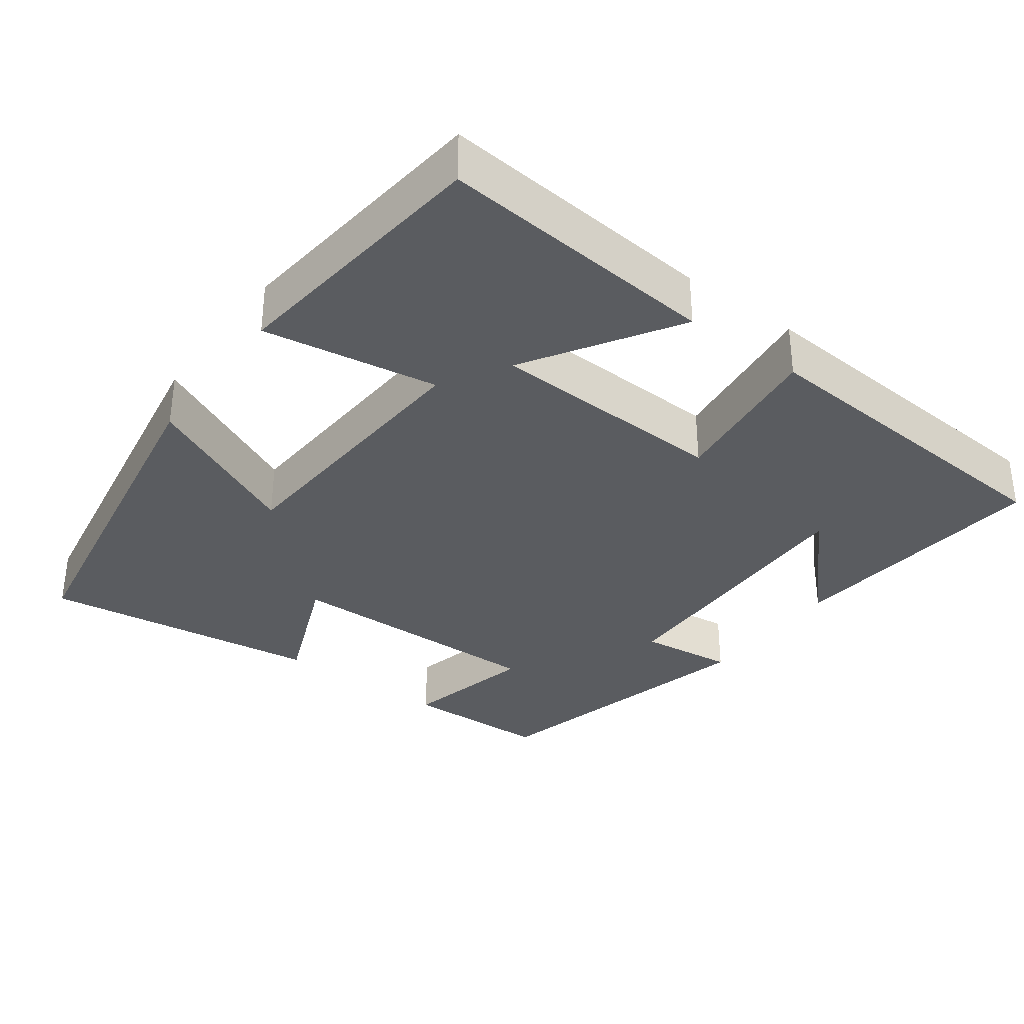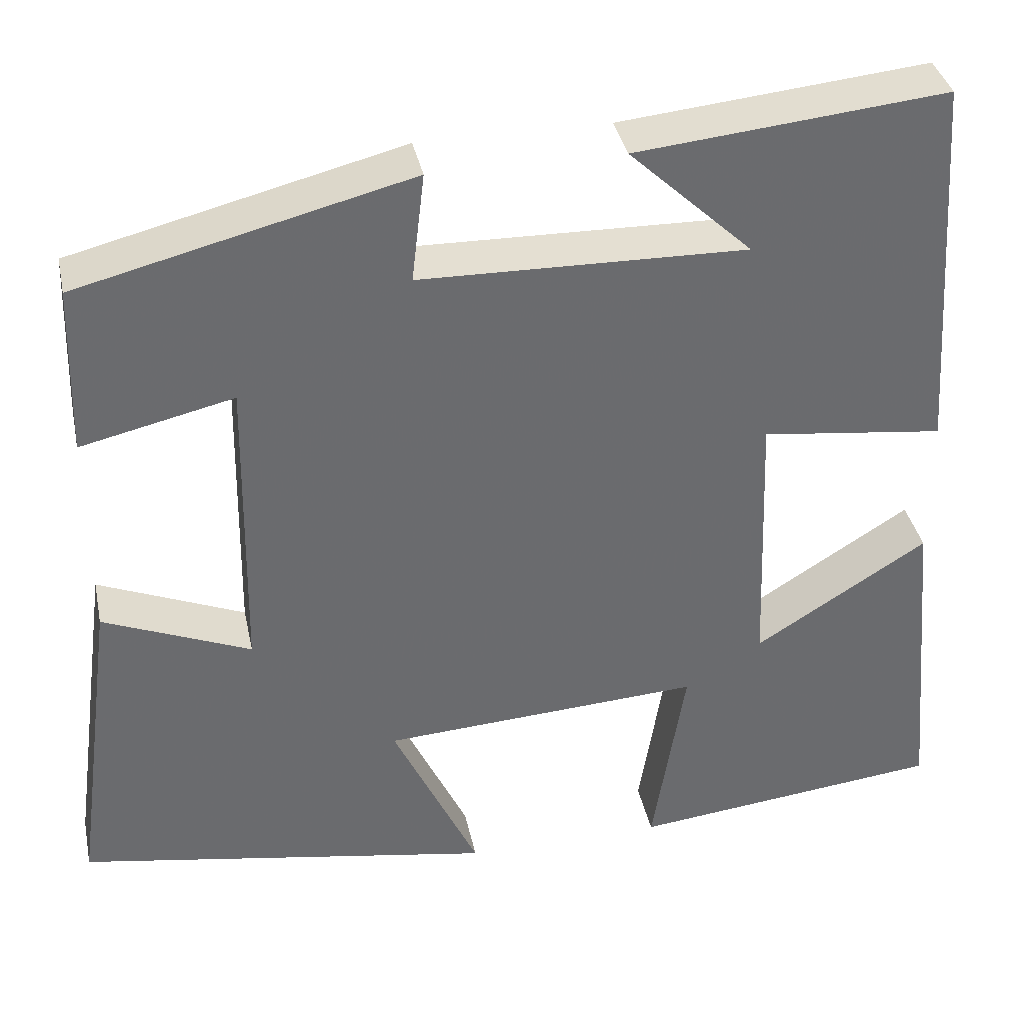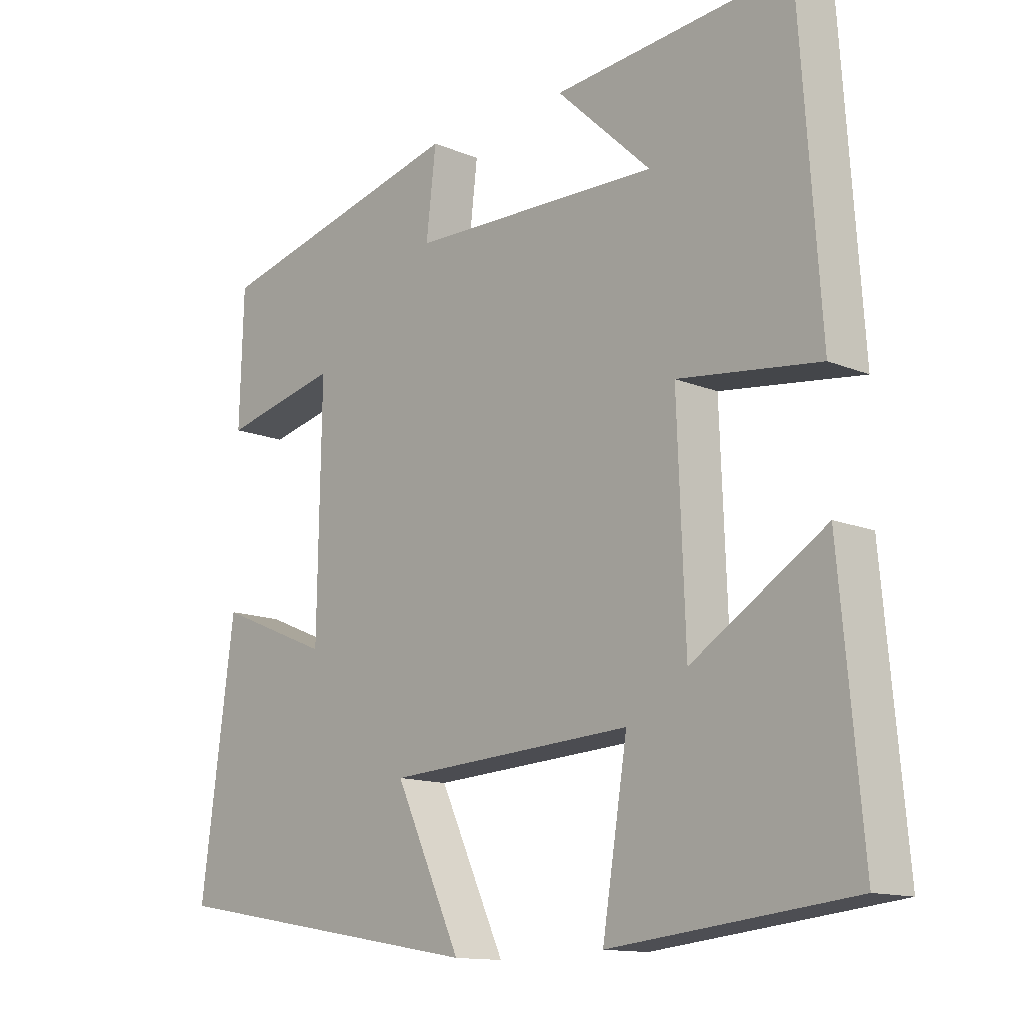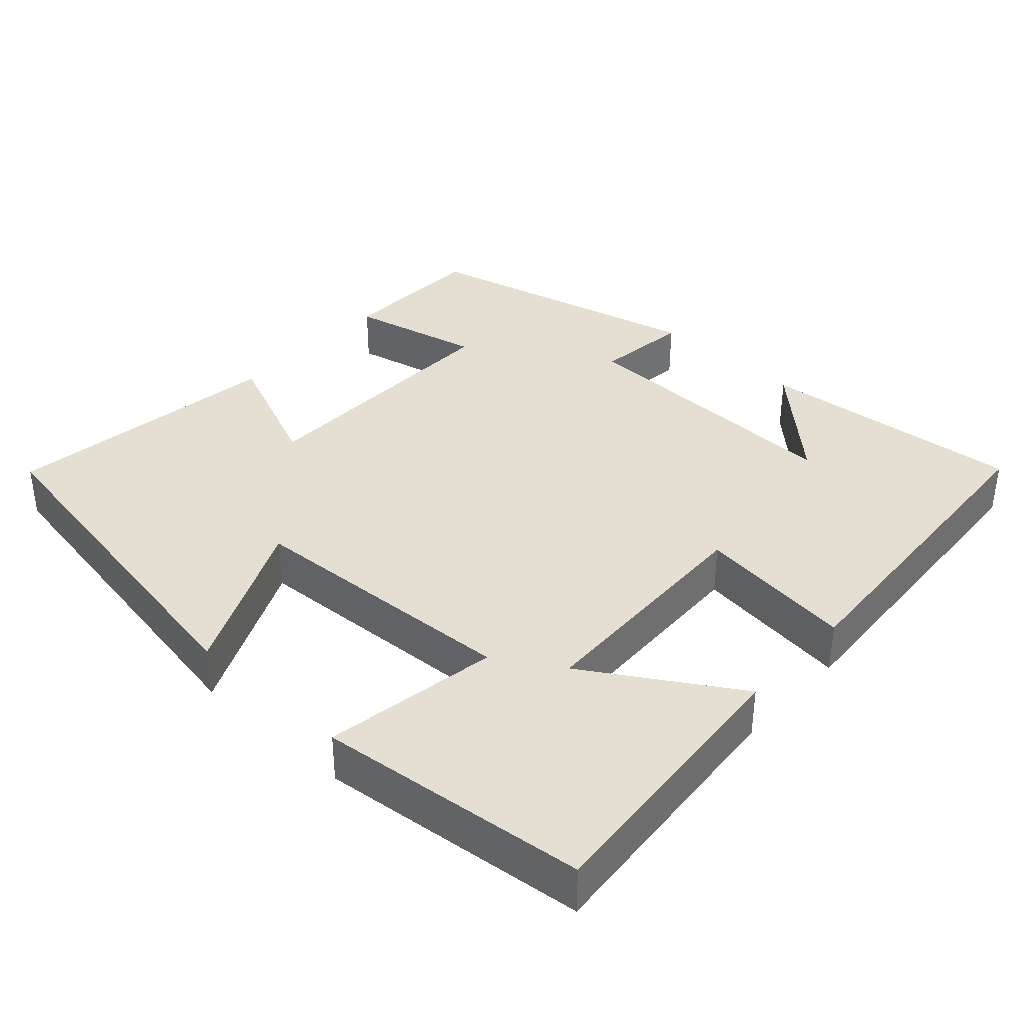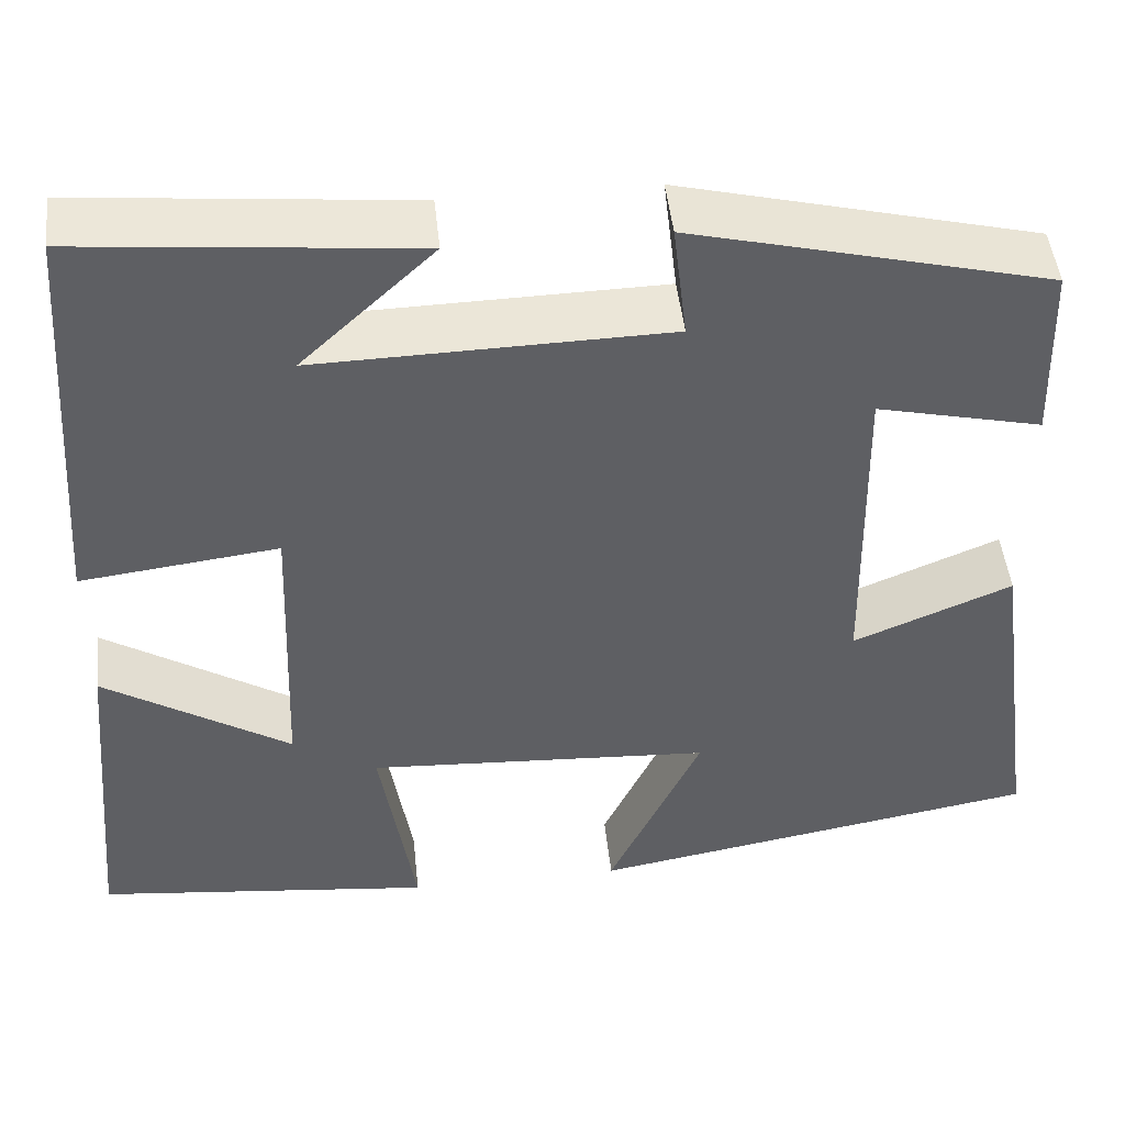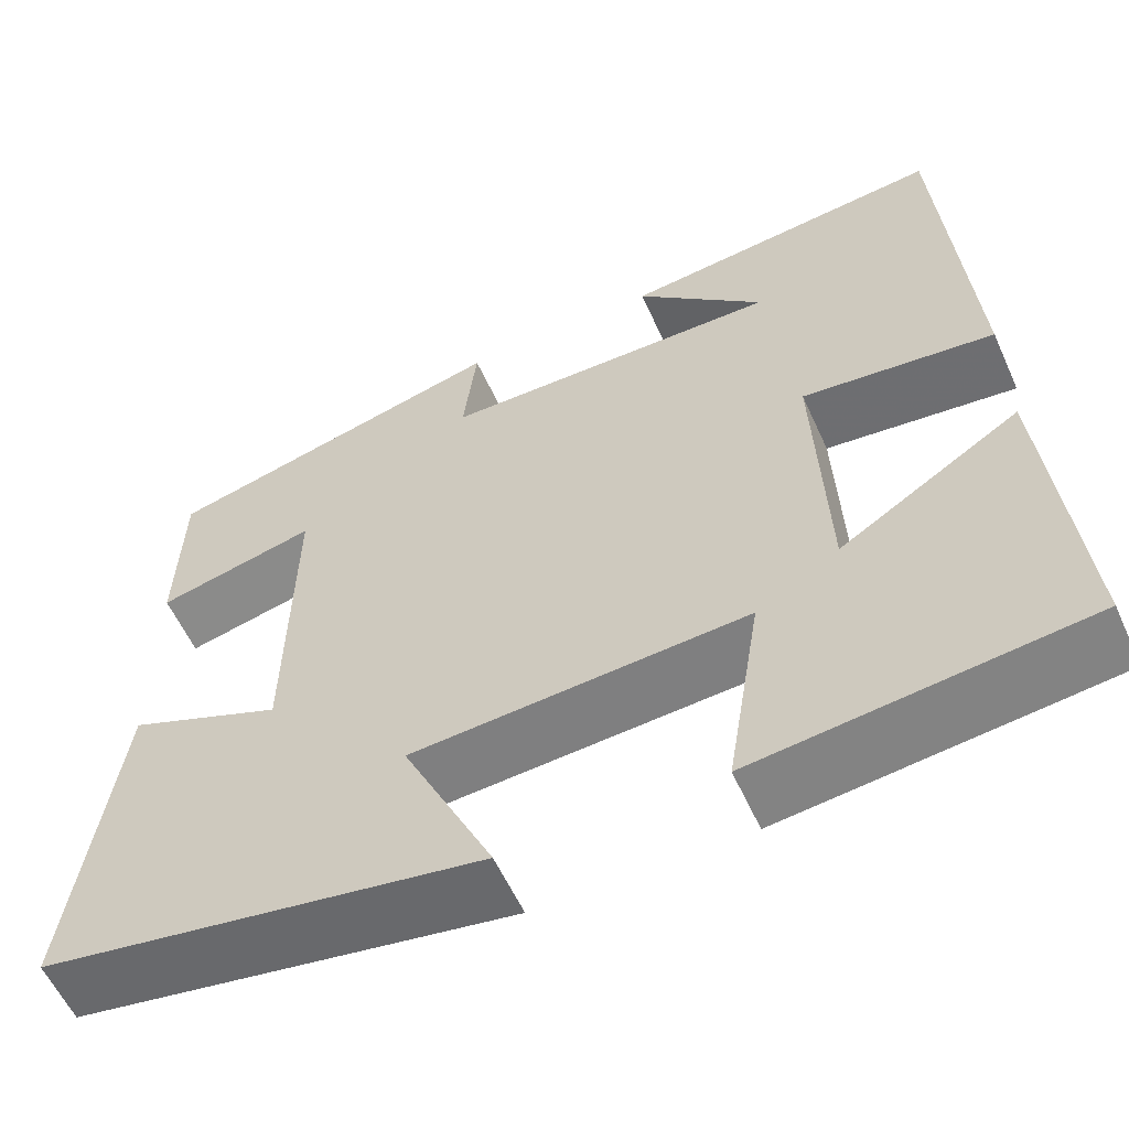
<metadata>
{"format":"obj","ext":"obj","renderer":"f3d","projection":"perspective","resolution":1024,"background":"white","views":[{"elev":-34.1,"azim":-126.5,"up":"+Y"},{"elev":37.0,"azim":168.2,"up":"+Z"},{"elev":-13.2,"azim":-133.5,"up":"+Z"},{"elev":37.2,"azim":-137.3,"up":"+Y"},{"elev":47.3,"azim":-6.1,"up":"+Z"},{"elev":-58.1,"azim":-155.7,"up":"+Z"}]}
</metadata>
<code>
v -0.534 0.07 -0.46
v -0.5 0.07 -0.083
v -0.299 0.07 -0.209
v -0.287 0.07 0.111
v -0.5 0.07 0.085
v -0.469 0.07 0.535
v -0.11 0.07 0.5
v -0.253 0.07 0.365
v 0.125 0.07 0.373
v 0.11 0.07 0.5
v 0.494 0.07 0.404
v 0.5 0.07 0.207
v 0.323 0.07 0.248
v 0.329 0.07 -0.11
v 0.5 0.07 -0.039
v 0.551 0.07 -0.416
v 0.064 0.07 -0.5
v 0.164 0.07 -0.286
v -0.208 0.07 -0.264
v -0.17 0.07 -0.5
v -0.534 0 -0.46
v -0.5 0 -0.083
v -0.299 0 -0.209
v -0.287 0 0.111
v -0.5 0 0.085
v -0.469 0 0.535
v -0.11 0 0.5
v -0.253 0 0.365
v 0.125 0 0.373
v 0.11 0 0.5
v 0.494 0 0.404
v 0.5 0 0.207
v 0.323 0 0.248
v 0.329 0 -0.11
v 0.5 0 -0.039
v 0.551 0 -0.416
v 0.064 0 -0.5
v 0.164 0 -0.286
v -0.208 0 -0.264
v -0.17 0 -0.5
f 19 20 1
f 15 16 17 18
f 14 15 18
f 13 14 18 19
f 10 11 12 13
f 9 10 13
f 8 9 13 19
f 6 7 8
f 4 5 6 8
f 3 4 8 19
f 1 2 3
f 1 3 19
f 21 40 39
f 38 37 36 35
f 38 35 34
f 39 38 34 33
f 33 32 31 30
f 33 30 29
f 39 33 29 28
f 28 27 26
f 28 26 25 24
f 39 28 24 23
f 23 22 21
f 39 23 21
f 1 21 22 2
f 2 22 23 3
f 3 23 24 4
f 4 24 25 5
f 5 25 26 6
f 6 26 27 7
f 7 27 28 8
f 8 28 29 9
f 9 29 30 10
f 10 30 31 11
f 11 31 32 12
f 12 32 33 13
f 13 33 34 14
f 14 34 35 15
f 15 35 36 16
f 16 36 37 17
f 17 37 38 18
f 18 38 39 19
f 19 39 40 20
f 20 40 21 1

</code>
